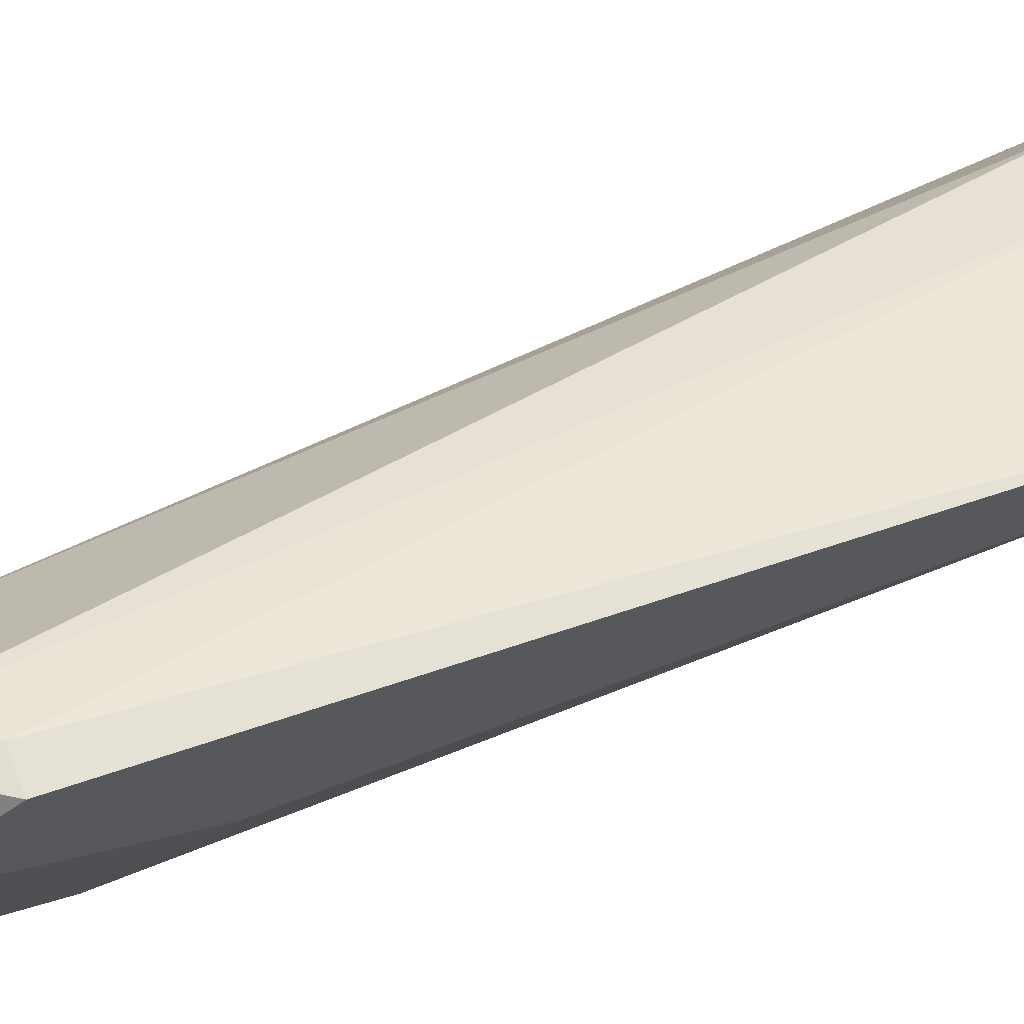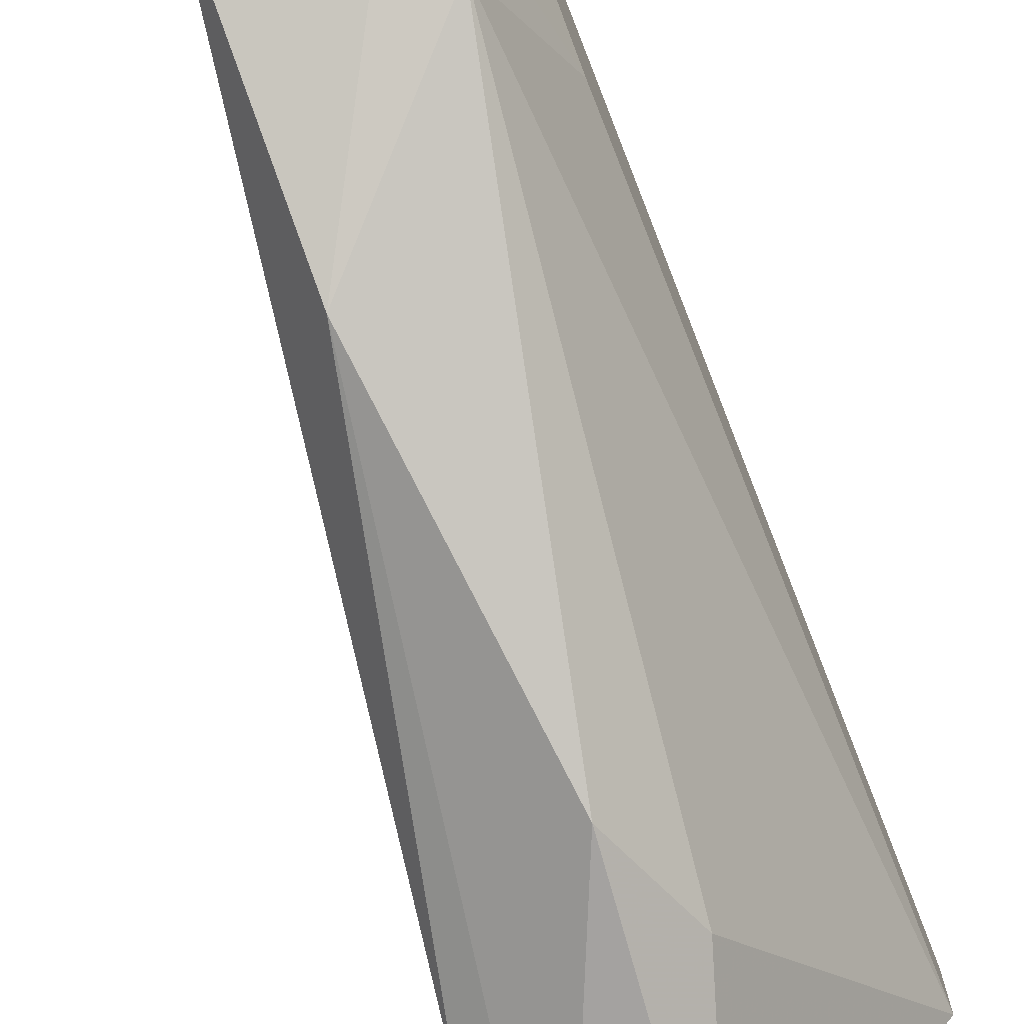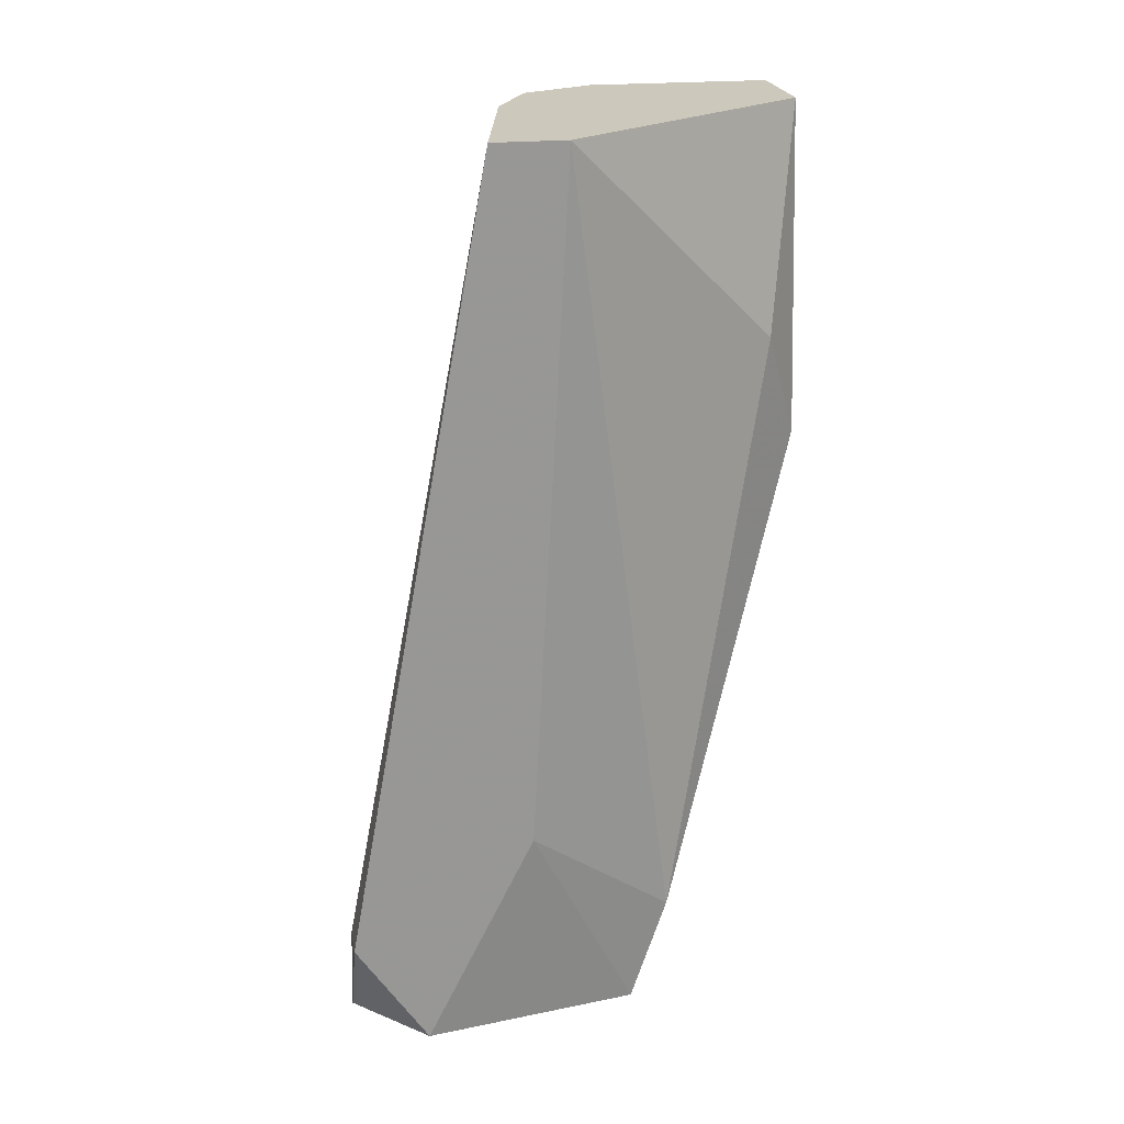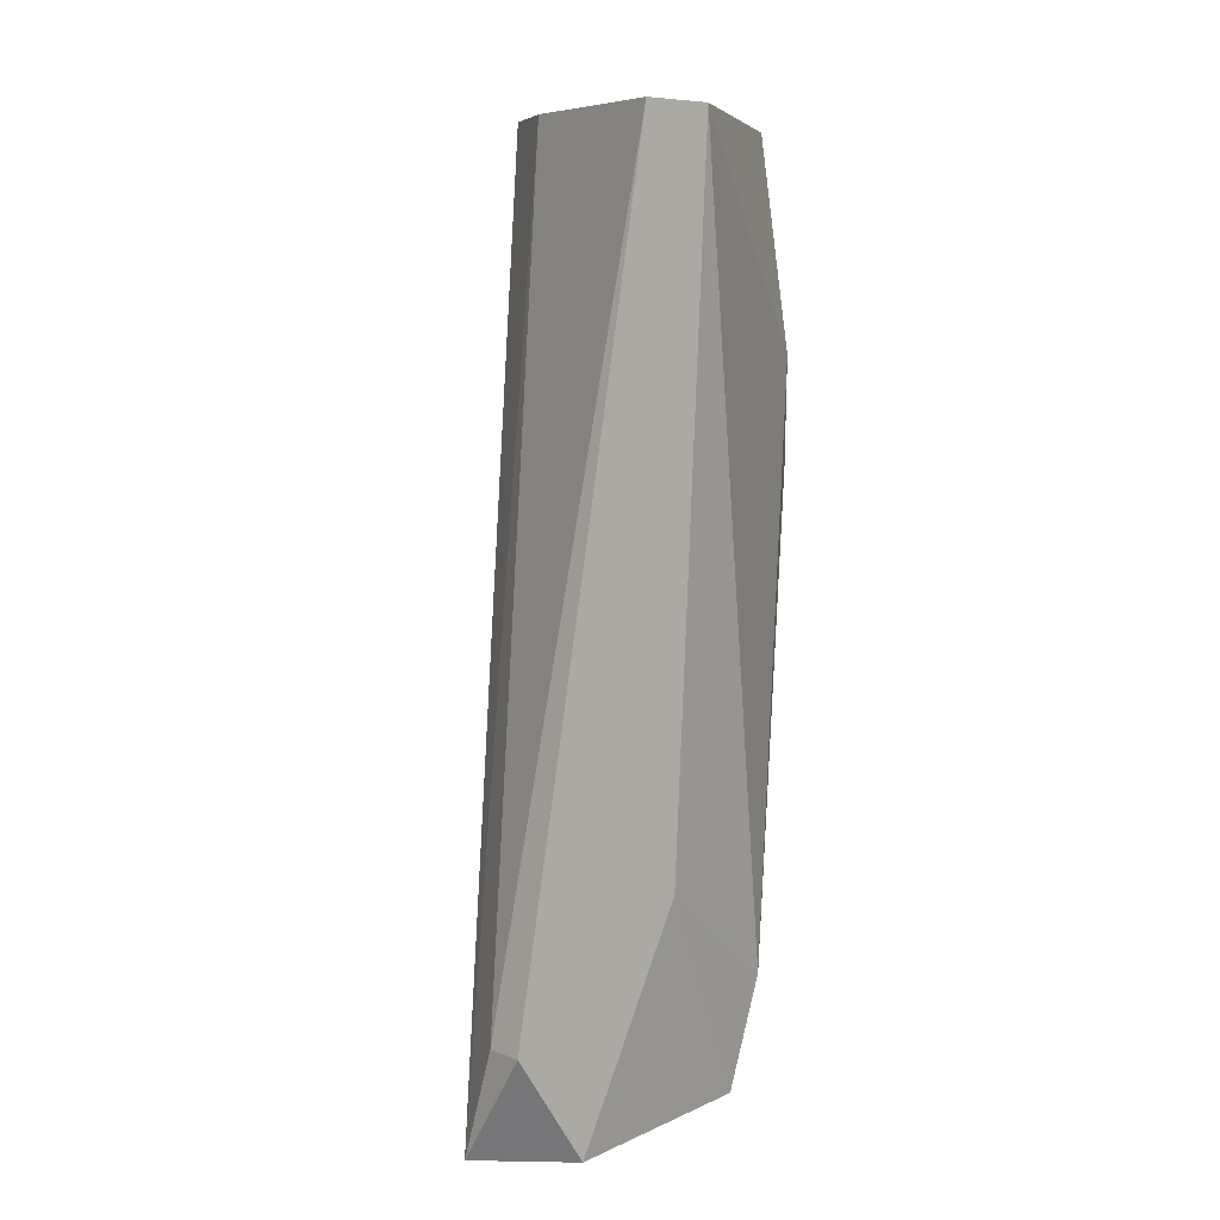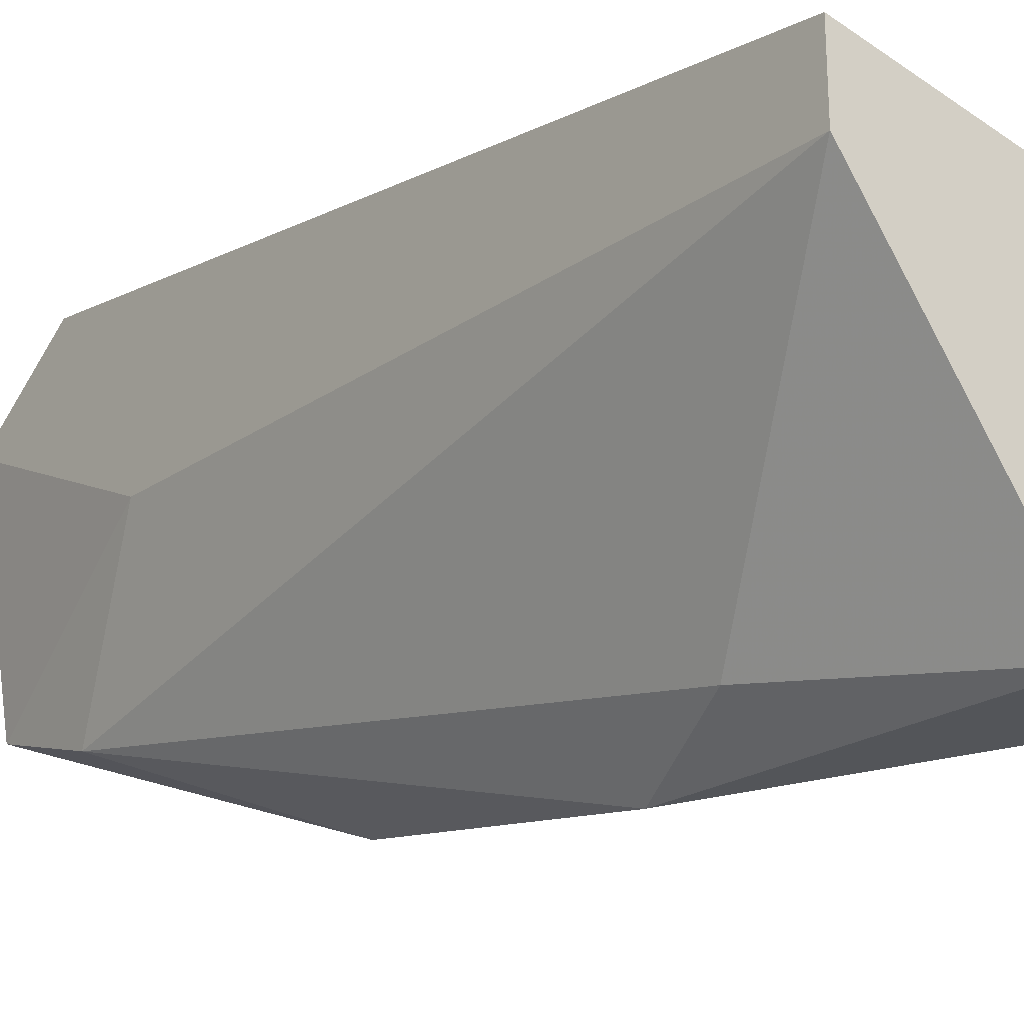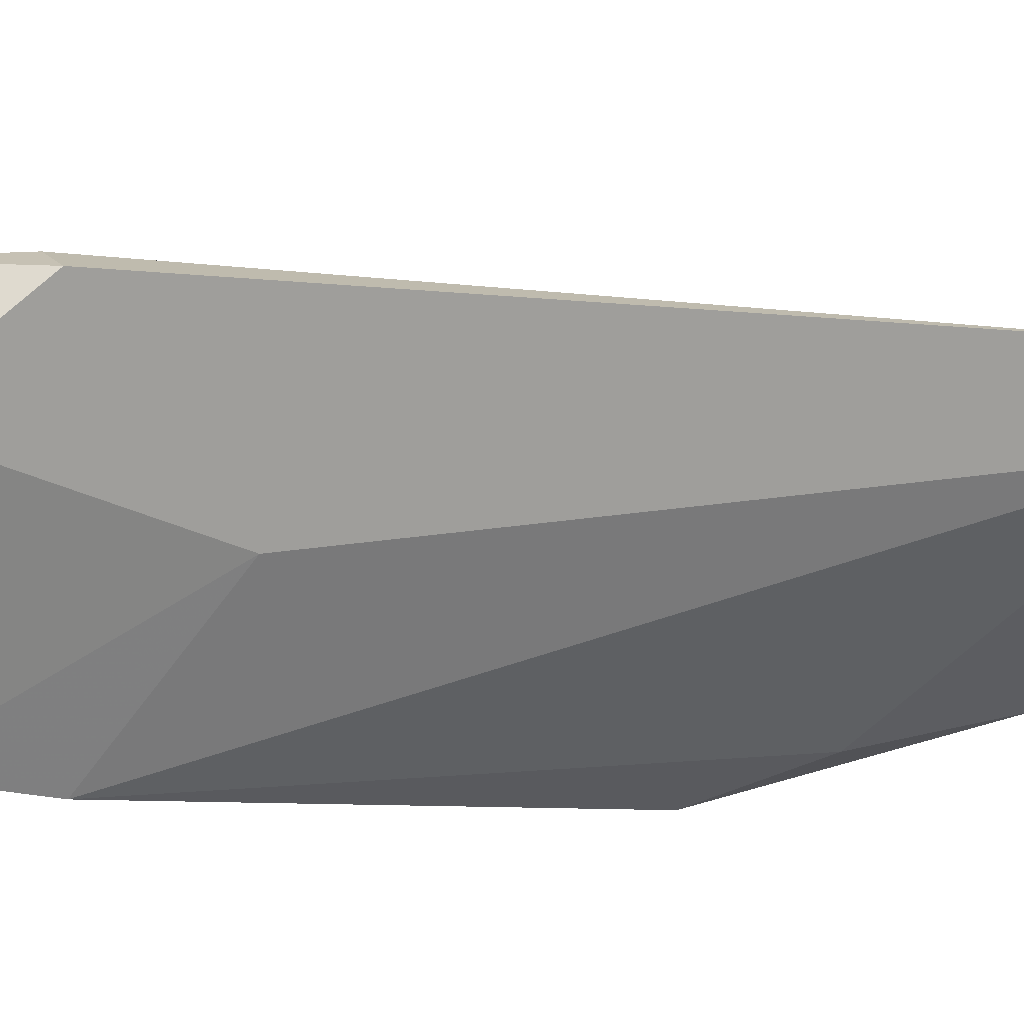
<metadata>
{"format":"obj","ext":"obj","renderer":"f3d","projection":"perspective","resolution":1024,"background":"white","views":[{"elev":68.3,"azim":68.1,"up":"+Z"},{"elev":-72.7,"azim":21.8,"up":"+Z"},{"elev":22.2,"azim":79.9,"up":"+Y"},{"elev":7.5,"azim":47.8,"up":"+Y"},{"elev":-24.1,"azim":141.9,"up":"+Z"},{"elev":18.6,"azim":63.0,"up":"+Z"}]}
</metadata>
<code>
v -0.02402 -0.03494 -0.1154
v -0.02402 -0.03144 -0.1166
v -0.02402 -0.03144 -0.1061
v -0.02635 -0.01278 -0.1201
v -0.02519 -0.03494 -0.1061
v -0.02752 -0.01628 -0.1213
v -0.02285 -0.005777 -0.1131
v -0.02285 -0.005777 -0.1108
v -0.02285 -0.03494 -0.1084
v -0.02285 -0.03144 -0.1061
v -0.02285 -0.02794 -0.1119
v -0.02869 -0.02678 -0.1189
v -0.02869 -0.005777 -0.1119
v -0.02869 -0.005777 -0.1213
v -0.02869 -0.03494 -0.1108
v -0.02869 -0.03494 -0.1154
v -0.03102 -0.005777 -0.1131
v -0.03219 -0.005777 -0.1213
v -0.03219 -0.005777 -0.1154
v -0.03219 -0.01161 -0.1201
v -0.03219 -0.01278 -0.1166
f 9 1 11
f 3 10 8
f 17 8 14
f 8 10 7
f 14 8 7
f 2 12 6
f 20 12 16
f 7 10 9
f 15 16 9
f 10 3 5
f 17 15 5
f 9 10 5
f 15 9 5
f 15 17 19
f 17 14 19
f 19 14 18
f 12 20 18
f 14 6 18
f 6 12 18
f 20 19 18
f 7 2 4
f 14 7 4
f 6 14 4
f 2 6 4
f 12 2 1
f 16 12 1
f 9 16 1
f 3 8 13
f 8 17 13
f 5 3 13
f 17 5 13
f 16 15 21
f 20 16 21
f 19 20 21
f 15 19 21
f 2 7 11
f 7 9 11
f 1 2 11

</code>
